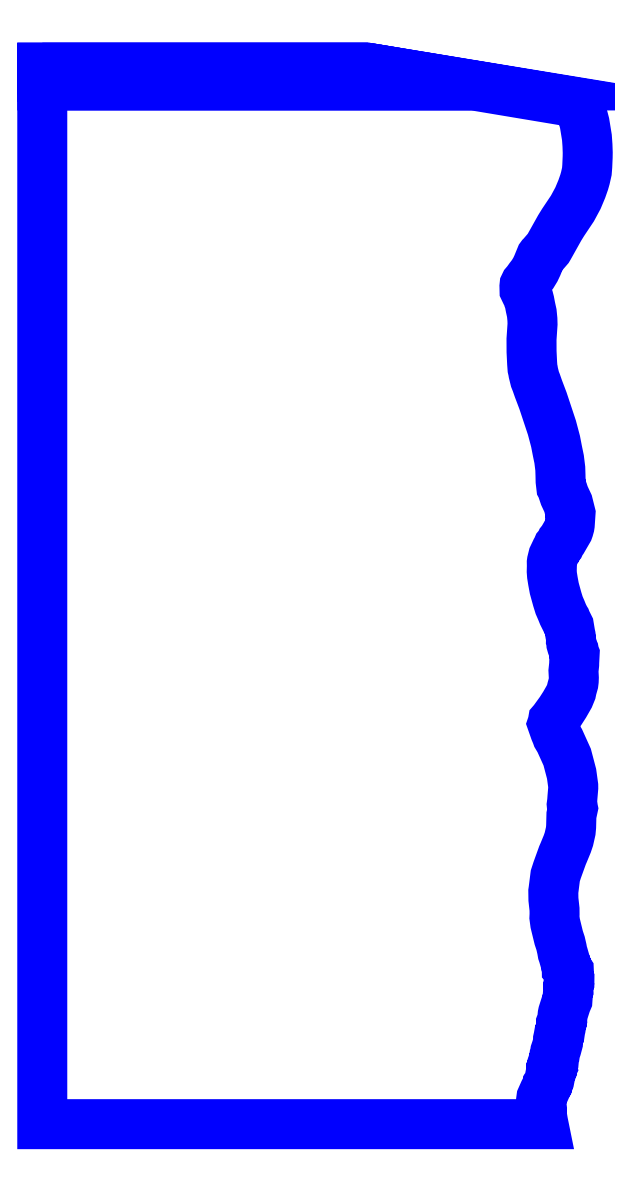
<metadata>
{"format":"dxf","ext":"dxf","renderer":"ezdxf+matplotlib","layout":"modelspace","background":"white","min_lineweight":24,"dpi":150}
</metadata>
<code>
0
SECTION
2
ENTITIES
0
POLYLINE
8
31_93000
0
VERTEX
8
31_93000
10
-56.17
20
91.73
30
93
0
VERTEX
8
31_93000
10
-56.17
20
91.73
30
93
0
VERTEX
8
31_93000
10
0.494
20
91.73
30
93
0
VERTEX
8
31_93000
10
0.121
20
91.79
30
93
0
VERTEX
8
31_93000
10
-56.17
20
91.79
30
93
0
VERTEX
8
31_93000
10
-56.17
20
91.73
30
93
0
SEQEND
8
31_93000
0
POLYLINE
8
31_93000
0
VERTEX
8
31_93000
10
-49.01
20
91.7
30
93
0
VERTEX
8
31_93000
10
0.704
20
91.7
30
93
0
VERTEX
8
31_93000
10
0.521
20
91.73
30
93
0
VERTEX
8
31_93000
10
-56.17
20
91.73
30
93
0
VERTEX
8
31_93000
10
-56.17
20
91.7
30
93
0
VERTEX
8
31_93000
10
-49.01
20
91.7
30
93
0
SEQEND
8
31_93000
0
POLYLINE
8
31_93000
0
VERTEX
8
31_93000
10
-56.17
20
91.69
30
93
0
VERTEX
8
31_93000
10
-56.17
20
91.64
30
93
0
VERTEX
8
31_93000
10
1.008
20
91.64
30
93
0
VERTEX
8
31_93000
10
0.71
20
91.7
30
93
0
VERTEX
8
31_93000
10
-56.17
20
91.7
30
93
0
VERTEX
8
31_93000
10
-56.17
20
91.69
30
93
0
SEQEND
8
31_93000
0
POLYLINE
8
31_93000
0
VERTEX
8
31_93000
10
-56.17
20
91.49
30
93
0
VERTEX
8
31_93000
10
-56.17
20
91.4
30
93
0
VERTEX
8
31_93000
10
2.486
20
91.4
30
93
0
VERTEX
8
31_93000
10
1.03
20
91.64
30
93
0
VERTEX
8
31_93000
10
-56.17
20
91.64
30
93
0
VERTEX
8
31_93000
10
-56.17
20
91.49
30
93
0
SEQEND
8
31_93000
0
POLYLINE
8
31_93000
0
VERTEX
8
31_93000
10
-56.17
20
74.9
30
93
0
VERTEX
8
31_93000
10
-56.17
20
-92.11
30
93
0
VERTEX
8
31_93000
10
31.06
20
-92.11
30
93
0
VERTEX
8
31_93000
10
30.98
20
-91.74
30
93
0
VERTEX
8
31_93000
10
30.71
20
-90.13
30
93
0
VERTEX
8
31_93000
10
30.71
20
-90.07
30
93
0
VERTEX
8
31_93000
10
30.77
20
-89.67
30
93
0
VERTEX
8
31_93000
10
30.79
20
-89.39
30
93
0
VERTEX
8
31_93000
10
30.7
20
-88.61
30
93
0
VERTEX
8
31_93000
10
30.7
20
-88.32
30
93
0
VERTEX
8
31_93000
10
30.66
20
-87.81
30
93
0
VERTEX
8
31_93000
10
30.7
20
-87.55
30
93
0
VERTEX
8
31_93000
10
31.16
20
-86.51
30
93
0
VERTEX
8
31_93000
10
31.29
20
-86.28
30
93
0
VERTEX
8
31_93000
10
31.72
20
-85.35
30
93
0
VERTEX
8
31_93000
10
31.76
20
-85.23
30
93
0
VERTEX
8
31_93000
10
31.77
20
-85.2
30
93
0
VERTEX
8
31_93000
10
31.87
20
-85.03
30
93
0
VERTEX
8
31_93000
10
31.94
20
-84.79
30
93
0
VERTEX
8
31_93000
10
32.09
20
-84.42
30
93
0
VERTEX
8
31_93000
10
32.17
20
-83.94
30
93
0
VERTEX
8
31_93000
10
32.2
20
-83.86
30
93
0
VERTEX
8
31_93000
10
32.28
20
-83.43
30
93
0
VERTEX
8
31_93000
10
32.32
20
-83.32
30
93
0
VERTEX
8
31_93000
10
32.37
20
-83.02
30
93
0
VERTEX
8
31_93000
10
32.37
20
-82.95
30
93
0
VERTEX
8
31_93000
10
32.4
20
-82.74
30
93
0
VERTEX
8
31_93000
10
32.49
20
-82.58
30
93
0
VERTEX
8
31_93000
10
32.48
20
-82.42
30
93
0
VERTEX
8
31_93000
10
32.58
20
-82.2
30
93
0
VERTEX
8
31_93000
10
32.55
20
-82.05
30
93
0
VERTEX
8
31_93000
10
32.57
20
-81.76
30
93
0
VERTEX
8
31_93000
10
32.67
20
-81.45
30
93
0
VERTEX
8
31_93000
10
32.85
20
-81.09
30
93
0
VERTEX
8
31_93000
10
32.88
20
-80.85
30
93
0
VERTEX
8
31_93000
10
32.95
20
-80.29
30
93
0
VERTEX
8
31_93000
10
33.02
20
-80.12
30
93
0
VERTEX
8
31_93000
10
33.1
20
-79.54
30
93
0
VERTEX
8
31_93000
10
33.21
20
-79.26
30
93
0
VERTEX
8
31_93000
10
33.26
20
-79.07
30
93
0
VERTEX
8
31_93000
10
33.34
20
-78.85
30
93
0
VERTEX
8
31_93000
10
33.48
20
-78.35
30
93
0
VERTEX
8
31_93000
10
33.58
20
-77.94
30
93
0
VERTEX
8
31_93000
10
33.59
20
-77.37
30
93
0
VERTEX
8
31_93000
10
33.66
20
-77.03
30
93
0
VERTEX
8
31_93000
10
33.76
20
-76.54
30
93
0
VERTEX
8
31_93000
10
33.89
20
-76.32
30
93
0
VERTEX
8
31_93000
10
33.98
20
-75.73
30
93
0
VERTEX
8
31_93000
10
34.06
20
-75.39
30
93
0
VERTEX
8
31_93000
10
34.09
20
-75.15
30
93
0
VERTEX
8
31_93000
10
34.22
20
-74.58
30
93
0
VERTEX
8
31_93000
10
34.26
20
-74.35
30
93
0
VERTEX
8
31_93000
10
34.23
20
-74.22
30
93
0
VERTEX
8
31_93000
10
34.3
20
-74.03
30
93
0
VERTEX
8
31_93000
10
34.36
20
-73.46
30
93
0
VERTEX
8
31_93000
10
34.4
20
-73.26
30
93
0
VERTEX
8
31_93000
10
34.4
20
-73.07
30
93
0
VERTEX
8
31_93000
10
34.45
20
-72.8
30
93
0
VERTEX
8
31_93000
10
34.7
20
-71.98
30
93
0
VERTEX
8
31_93000
10
34.8
20
-71.72
30
93
0
VERTEX
8
31_93000
10
35.02
20
-71.01
30
93
0
VERTEX
8
31_93000
10
35.23
20
-70.52
30
93
0
VERTEX
8
31_93000
10
35.25
20
-70.23
30
93
0
VERTEX
8
31_93000
10
35.27
20
-69.76
30
93
0
VERTEX
8
31_93000
10
35.35
20
-68.83
30
93
0
VERTEX
8
31_93000
10
35.4
20
-68.7
30
93
0
VERTEX
8
31_93000
10
35.39
20
-68.34
30
93
0
VERTEX
8
31_93000
10
35.46
20
-67.87
30
93
0
VERTEX
8
31_93000
10
35.44
20
-67.75
30
93
0
VERTEX
8
31_93000
10
35.48
20
-67.54
30
93
0
VERTEX
8
31_93000
10
35.57
20
-67.36
30
93
0
VERTEX
8
31_93000
10
35.57
20
-67.16
30
93
0
VERTEX
8
31_93000
10
35.57
20
-66.91
30
93
0
VERTEX
8
31_93000
10
35.47
20
-66.67
30
93
0
VERTEX
8
31_93000
10
35.47
20
-66.48
30
93
0
VERTEX
8
31_93000
10
35.5
20
-66.06
30
93
0
VERTEX
8
31_93000
10
35.48
20
-65.53
30
93
0
VERTEX
8
31_93000
10
35.33
20
-65.31
30
93
0
VERTEX
8
31_93000
10
35.24
20
-65.03
30
93
0
VERTEX
8
31_93000
10
35.12
20
-64.89
30
93
0
VERTEX
8
31_93000
10
35.12
20
-64.81
30
93
0
VERTEX
8
31_93000
10
35.01
20
-64.45
30
93
0
VERTEX
8
31_93000
10
34.93
20
-64.23
30
93
0
VERTEX
8
31_93000
10
34.85
20
-63.86
30
93
0
VERTEX
8
31_93000
10
34.5
20
-62.63
30
93
0
VERTEX
8
31_93000
10
34.38
20
-62.29
30
93
0
VERTEX
8
31_93000
10
34.27
20
-61.64
30
93
0
VERTEX
8
31_93000
10
34.03
20
-60.63
30
93
0
VERTEX
8
31_93000
10
33.72
20
-59.68
30
93
0
VERTEX
8
31_93000
10
33.1
20
-57.14
30
93
0
VERTEX
8
31_93000
10
33.03
20
-56.64
30
93
0
VERTEX
8
31_93000
10
32.97
20
-56.13
30
93
0
VERTEX
8
31_93000
10
32.99
20
-55.59
30
93
0
VERTEX
8
31_93000
10
32.98
20
-54.73
30
93
0
VERTEX
8
31_93000
10
32.9
20
-54.05
30
93
0
VERTEX
8
31_93000
10
32.79
20
-52.99
30
93
0
VERTEX
8
31_93000
10
32.77
20
-51.61
30
93
0
VERTEX
8
31_93000
10
32.8
20
-51.39
30
93
0
VERTEX
8
31_93000
10
33
20
-49.8
30
93
0
VERTEX
8
31_93000
10
33.12
20
-48.9
30
93
0
VERTEX
8
31_93000
10
33.45
20
-47.88
30
93
0
VERTEX
8
31_93000
10
34.38
20
-45.31
30
93
0
VERTEX
8
31_93000
10
34.57
20
-44.86
30
93
0
VERTEX
8
31_93000
10
35.21
20
-43.33
30
93
0
VERTEX
8
31_93000
10
35.49
20
-42.49
30
93
0
VERTEX
8
31_93000
10
35.78
20
-41.26
30
93
0
VERTEX
8
31_93000
10
35.78
20
-41.2
30
93
0
VERTEX
8
31_93000
10
35.8
20
-41.1
30
93
0
VERTEX
8
31_93000
10
35.85
20
-40.4
30
93
0
VERTEX
8
31_93000
10
35.87
20
-40.35
30
93
0
VERTEX
8
31_93000
10
35.9
20
-38.51
30
93
0
VERTEX
8
31_93000
10
35.92
20
-38.34
30
93
0
VERTEX
8
31_93000
10
36.14
20
-37.4
30
93
0
VERTEX
8
31_93000
10
36.18
20
-37.14
30
93
0
VERTEX
8
31_93000
10
36.12
20
-36.84
30
93
0
VERTEX
8
31_93000
10
35.99
20
-36.65
30
93
0
VERTEX
8
31_93000
10
35.98
20
-36.51
30
93
0
VERTEX
8
31_93000
10
36.05
20
-35.97
30
93
0
VERTEX
8
31_93000
10
36.1
20
-35.2
30
93
0
VERTEX
8
31_93000
10
36.22
20
-33.95
30
93
0
VERTEX
8
31_93000
10
36.24
20
-33.59
30
93
0
VERTEX
8
31_93000
10
36.24
20
-33.22
30
93
0
VERTEX
8
31_93000
10
36.02
20
-31.54
30
93
0
VERTEX
8
31_93000
10
35.99
20
-31.33
30
93
0
VERTEX
8
31_93000
10
35.95
20
-31.15
30
93
0
VERTEX
8
31_93000
10
35.31
20
-28.74
30
93
0
VERTEX
8
31_93000
10
35.19
20
-28.23
30
93
0
VERTEX
8
31_93000
10
34.35
20
-26.37
30
93
0
VERTEX
8
31_93000
10
34.3
20
-26.23
30
93
0
VERTEX
8
31_93000
10
34.13
20
-25.83
30
93
0
VERTEX
8
31_93000
10
33.89
20
-25.37
30
93
0
VERTEX
8
31_93000
10
33.43
20
-24.6
30
93
0
VERTEX
8
31_93000
10
33.33
20
-24.32
30
93
0
VERTEX
8
31_93000
10
33.06
20
-23.66
30
93
0
VERTEX
8
31_93000
10
32.62
20
-22.42
30
93
0
VERTEX
8
31_93000
10
32.65
20
-22.33
30
93
0
VERTEX
8
31_93000
10
32.71
20
-22.01
30
93
0
VERTEX
8
31_93000
10
32.81
20
-21.89
30
93
0
VERTEX
8
31_93000
10
34.02
20
-20.22
30
93
0
VERTEX
8
31_93000
10
34.61
20
-19.29
30
93
0
VERTEX
8
31_93000
10
34.76
20
-19.08
30
93
0
VERTEX
8
31_93000
10
35.54
20
-17.7
30
93
0
VERTEX
8
31_93000
10
35.74
20
-17.23
30
93
0
VERTEX
8
31_93000
10
35.87
20
-16.93
30
93
0
VERTEX
8
31_93000
10
35.9
20
-16.82
30
93
0
VERTEX
8
31_93000
10
36
20
-16.34
30
93
0
VERTEX
8
31_93000
10
36.27
20
-15.37
30
93
0
VERTEX
8
31_93000
10
36.32
20
-14.95
30
93
0
VERTEX
8
31_93000
10
36.34
20
-14.42
30
93
0
VERTEX
8
31_93000
10
36.28
20
-13.22
30
93
0
VERTEX
8
31_93000
10
36.4
20
-12.1
30
93
0
VERTEX
8
31_93000
10
36.41
20
-11.73
30
93
0
VERTEX
8
31_93000
10
36.46
20
-10.59
30
93
0
VERTEX
8
31_93000
10
36.48
20
-10.36
30
93
0
VERTEX
8
31_93000
10
36.48
20
-10.34
30
93
0
VERTEX
8
31_93000
10
36.43
20
-10.2
30
93
0
VERTEX
8
31_93000
10
36.35
20
-9.783
30
93
0
VERTEX
8
31_93000
10
36.26
20
-9.596
30
93
0
VERTEX
8
31_93000
10
36.18
20
-9.293
30
93
0
VERTEX
8
31_93000
10
36.02
20
-8.853
30
93
0
VERTEX
8
31_93000
10
35.91
20
-8.463
30
93
0
VERTEX
8
31_93000
10
35.87
20
-8.009
30
93
0
VERTEX
8
31_93000
10
35.85
20
-7.918
30
93
0
VERTEX
8
31_93000
10
35.85
20
-7.729
30
93
0
VERTEX
8
31_93000
10
35.83
20
-7.468
30
93
0
VERTEX
8
31_93000
10
35.79
20
-7.141
30
93
0
VERTEX
8
31_93000
10
35.72
20
-6.813
30
93
0
VERTEX
8
31_93000
10
35.5
20
-5.485
30
93
0
VERTEX
8
31_93000
10
35.04
20
-4.561
30
93
0
VERTEX
8
31_93000
10
34.95
20
-4.329
30
93
0
VERTEX
8
31_93000
10
34.82
20
-4.119
30
93
0
VERTEX
8
31_93000
10
34.46
20
-3.405
30
93
0
VERTEX
8
31_93000
10
34.17
20
-2.67
30
93
0
VERTEX
8
31_93000
10
33.79
20
-1.808
30
93
0
VERTEX
8
31_93000
10
33.63
20
-1.315
30
93
0
VERTEX
8
31_93000
10
33.47
20
-0.758
30
93
0
VERTEX
8
31_93000
10
32.94
20
1.137
30
93
0
VERTEX
8
31_93000
10
32.71
20
2.389
30
93
0
VERTEX
8
31_93000
10
32.55
20
3.409
30
93
0
VERTEX
8
31_93000
10
32.5
20
4.086
30
93
0
VERTEX
8
31_93000
10
32.52
20
5.005
30
93
0
VERTEX
8
31_93000
10
32.51
20
5.646
30
93
0
VERTEX
8
31_93000
10
32.53
20
5.807
30
93
0
VERTEX
8
31_93000
10
32.75
20
6.672
30
93
0
VERTEX
8
31_93000
10
33.2
20
7.627
30
93
0
VERTEX
8
31_93000
10
33.32
20
7.808
30
93
0
VERTEX
8
31_93000
10
33.56
20
8.355
30
93
0
VERTEX
8
31_93000
10
33.92
20
8.777
30
93
0
VERTEX
8
31_93000
10
34.13
20
9.24
30
93
0
VERTEX
8
31_93000
10
34.4
20
9.576
30
93
0
VERTEX
8
31_93000
10
35.16
20
10.91
30
93
0
VERTEX
8
31_93000
10
35.38
20
11.27
30
93
0
VERTEX
8
31_93000
10
35.46
20
11.49
30
93
0
VERTEX
8
31_93000
10
35.59
20
11.97
30
93
0
VERTEX
8
31_93000
10
35.63
20
12.23
30
93
0
VERTEX
8
31_93000
10
35.73
20
13.54
30
93
0
VERTEX
8
31_93000
10
35.78
20
14.01
30
93
0
VERTEX
8
31_93000
10
35.77
20
14.19
30
93
0
VERTEX
8
31_93000
10
35.34
20
15.89
30
93
0
VERTEX
8
31_93000
10
34.7
20
17.27
30
93
0
VERTEX
8
31_93000
10
34.4
20
18.21
30
93
0
VERTEX
8
31_93000
10
34.22
20
18.69
30
93
0
VERTEX
8
31_93000
10
34.16
20
18.8
30
93
0
VERTEX
8
31_93000
10
34.04
20
19.8
30
93
0
VERTEX
8
31_93000
10
34.04
20
20.34
30
93
0
VERTEX
8
31_93000
10
34.05
20
20.41
30
93
0
VERTEX
8
31_93000
10
34.04
20
20.62
30
93
0
VERTEX
8
31_93000
10
34.02
20
20.82
30
93
0
VERTEX
8
31_93000
10
33.98
20
21.99
30
93
0
VERTEX
8
31_93000
10
33.78
20
23.62
30
93
0
VERTEX
8
31_93000
10
33.49
20
25.03
30
93
0
VERTEX
8
31_93000
10
33.2
20
26.55
30
93
0
VERTEX
8
31_93000
10
33.16
20
26.71
30
93
0
VERTEX
8
31_93000
10
32.53
20
29.09
30
93
0
VERTEX
8
31_93000
10
30.98
20
33.79
30
93
0
VERTEX
8
31_93000
10
30.18
20
35.89
30
93
0
VERTEX
8
31_93000
10
29.82
20
36.93
30
93
0
VERTEX
8
31_93000
10
29.58
20
37.54
30
93
0
VERTEX
8
31_93000
10
29.3
20
38.67
30
93
0
VERTEX
8
31_93000
10
29.23
20
39.06
30
93
0
VERTEX
8
31_93000
10
29.15
20
39.42
30
93
0
VERTEX
8
31_93000
10
29.09
20
40.31
30
93
0
VERTEX
8
31_93000
10
29
20
41.82
30
93
0
VERTEX
8
31_93000
10
28.99
20
42.32
30
93
0
VERTEX
8
31_93000
10
28.98
20
44.49
30
93
0
VERTEX
8
31_93000
10
29.07
20
45.88
30
93
0
VERTEX
8
31_93000
10
29.16
20
47.12
30
93
0
VERTEX
8
31_93000
10
29.13
20
47.94
30
93
0
VERTEX
8
31_93000
10
29.02
20
49.05
30
93
0
VERTEX
8
31_93000
10
28.79
20
50.1
30
93
0
VERTEX
8
31_93000
10
28.62
20
51.02
30
93
0
VERTEX
8
31_93000
10
28.51
20
51.43
30
93
0
VERTEX
8
31_93000
10
28.39
20
51.68
30
93
0
VERTEX
8
31_93000
10
28.29
20
52.04
30
93
0
VERTEX
8
31_93000
10
28.02
20
52.53
30
93
0
VERTEX
8
31_93000
10
27.76
20
53.08
30
93
0
VERTEX
8
31_93000
10
27.75
20
53.7
30
93
0
VERTEX
8
31_93000
10
27.77
20
53.91
30
93
0
VERTEX
8
31_93000
10
27.88
20
54.14
30
93
0
VERTEX
8
31_93000
10
28.19
20
54.51
30
93
0
VERTEX
8
31_93000
10
28.67
20
55.17
30
93
0
VERTEX
8
31_93000
10
29.16
20
55.81
30
93
0
VERTEX
8
31_93000
10
29.65
20
56.61
30
93
0
VERTEX
8
31_93000
10
29.98
20
57.31
30
93
0
VERTEX
8
31_93000
10
30.38
20
58.32
30
93
0
VERTEX
8
31_93000
10
30.55
20
58.71
30
93
0
VERTEX
8
31_93000
10
30.6
20
58.83
30
93
0
VERTEX
8
31_93000
10
30.69
20
58.95
30
93
0
VERTEX
8
31_93000
10
30.8
20
59.05
30
93
0
VERTEX
8
31_93000
10
31.51
20
59.9
30
93
0
VERTEX
8
31_93000
10
31.89
20
60.31
30
93
0
VERTEX
8
31_93000
10
32.02
20
60.55
30
93
0
VERTEX
8
31_93000
10
33.88
20
63.87
30
93
0
VERTEX
8
31_93000
10
34.47
20
64.83
30
93
0
VERTEX
8
31_93000
10
36.1
20
67.26
30
93
0
VERTEX
8
31_93000
10
37.06
20
69.05
30
93
0
VERTEX
8
31_93000
10
37.73
20
70.65
30
93
0
VERTEX
8
31_93000
10
38.14
20
71.83
30
93
0
VERTEX
8
31_93000
10
38.35
20
72.54
30
93
0
VERTEX
8
31_93000
10
38.61
20
73.71
30
93
0
VERTEX
8
31_93000
10
38.68
20
74.6
30
93
0
VERTEX
8
31_93000
10
38.75
20
76.2
30
93
0
VERTEX
8
31_93000
10
38.76
20
76.97
30
93
0
VERTEX
8
31_93000
10
38.74
20
77.68
30
93
0
VERTEX
8
31_93000
10
38.72
20
78.25
30
93
0
VERTEX
8
31_93000
10
38.62
20
79.61
30
93
0
VERTEX
8
31_93000
10
38.43
20
80.86
30
93
0
VERTEX
8
31_93000
10
38.22
20
82.08
30
93
0
VERTEX
8
31_93000
10
37.48
20
84.92
30
93
0
VERTEX
8
31_93000
10
37.23
20
85.6
30
93
0
VERTEX
8
31_93000
10
18.87
20
88.66
30
93
0
VERTEX
8
31_93000
10
-56.17
20
88.66
30
93
0
VERTEX
8
31_93000
10
-56.17
20
74.9
30
93
0
SEQEND
8
31_93000
0
POLYLINE
8
31_93000
0
VERTEX
8
31_93000
10
-56.17
20
90.75
30
93
0
VERTEX
8
31_93000
10
-56.17
20
90.15
30
93
0
VERTEX
8
31_93000
10
9.979
20
90.15
30
93
0
VERTEX
8
31_93000
10
2.508
20
91.39
30
93
0
VERTEX
8
31_93000
10
-56.17
20
91.39
30
93
0
VERTEX
8
31_93000
10
-56.17
20
90.75
30
93
0
SEQEND
8
31_93000
0
POLYLINE
8
31_93000
0
VERTEX
8
31_93000
10
15.3
20
89.26
30
93
0
VERTEX
8
31_93000
10
10.02
20
90.14
30
93
0
VERTEX
8
31_93000
10
-56.17
20
90.14
30
93
0
VERTEX
8
31_93000
10
-56.17
20
88.67
30
93
0
VERTEX
8
31_93000
10
18.86
20
88.67
30
93
0
VERTEX
8
31_93000
10
15.3
20
89.26
30
93
0
SEQEND
8
31_93000
0
ENDSEC
0
EOF

</code>
